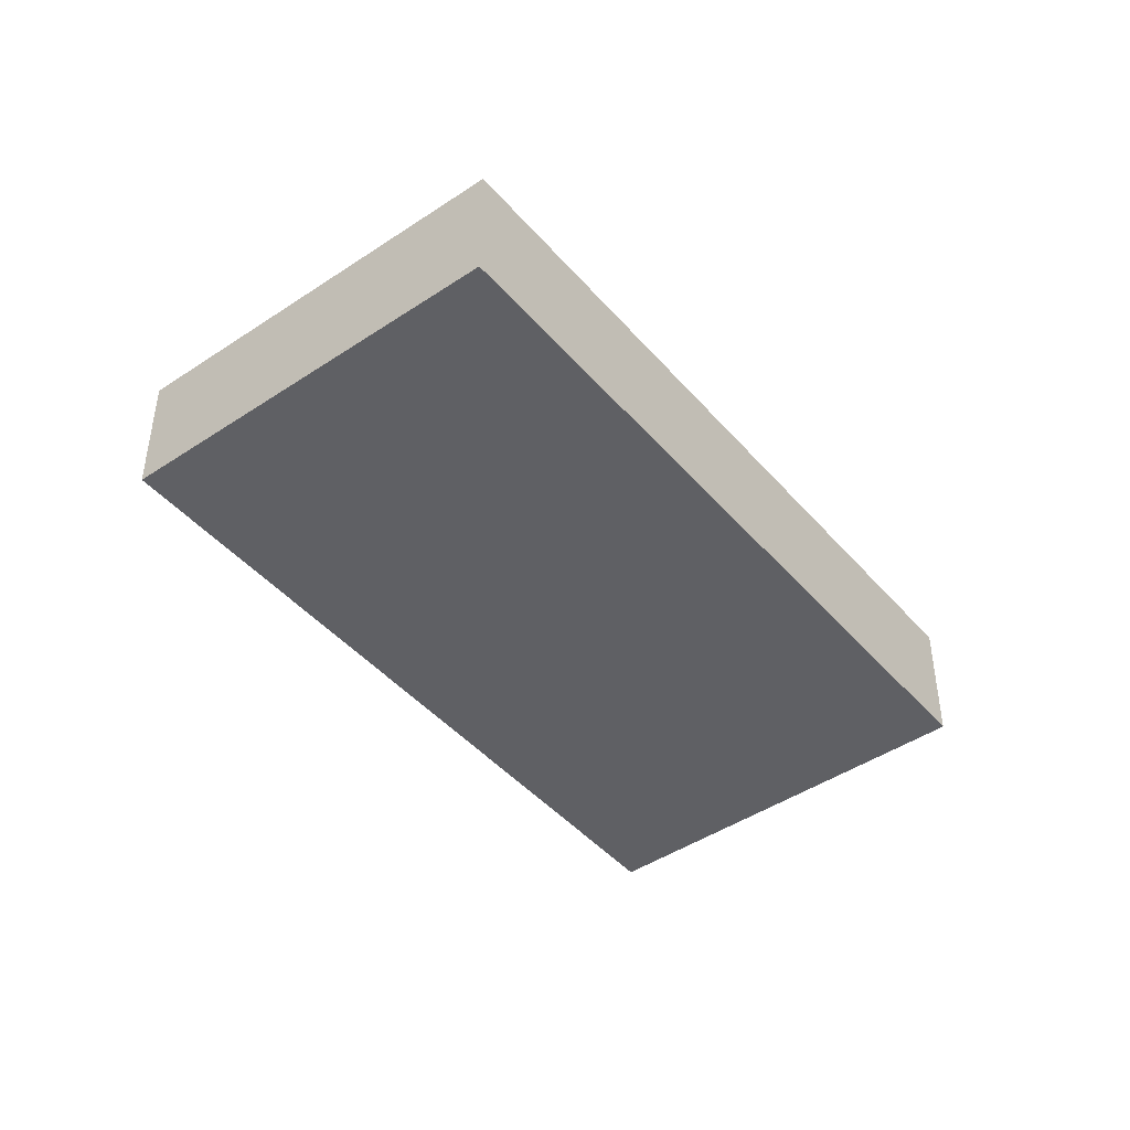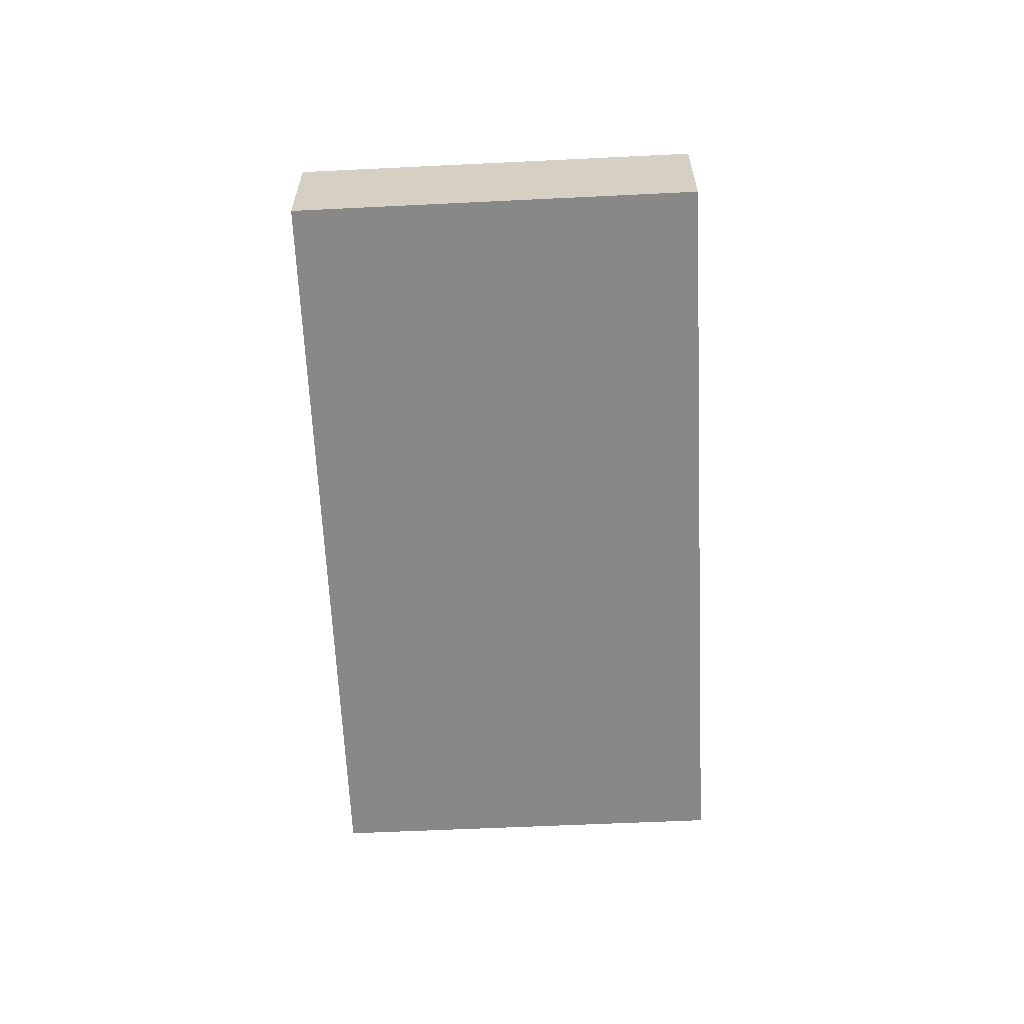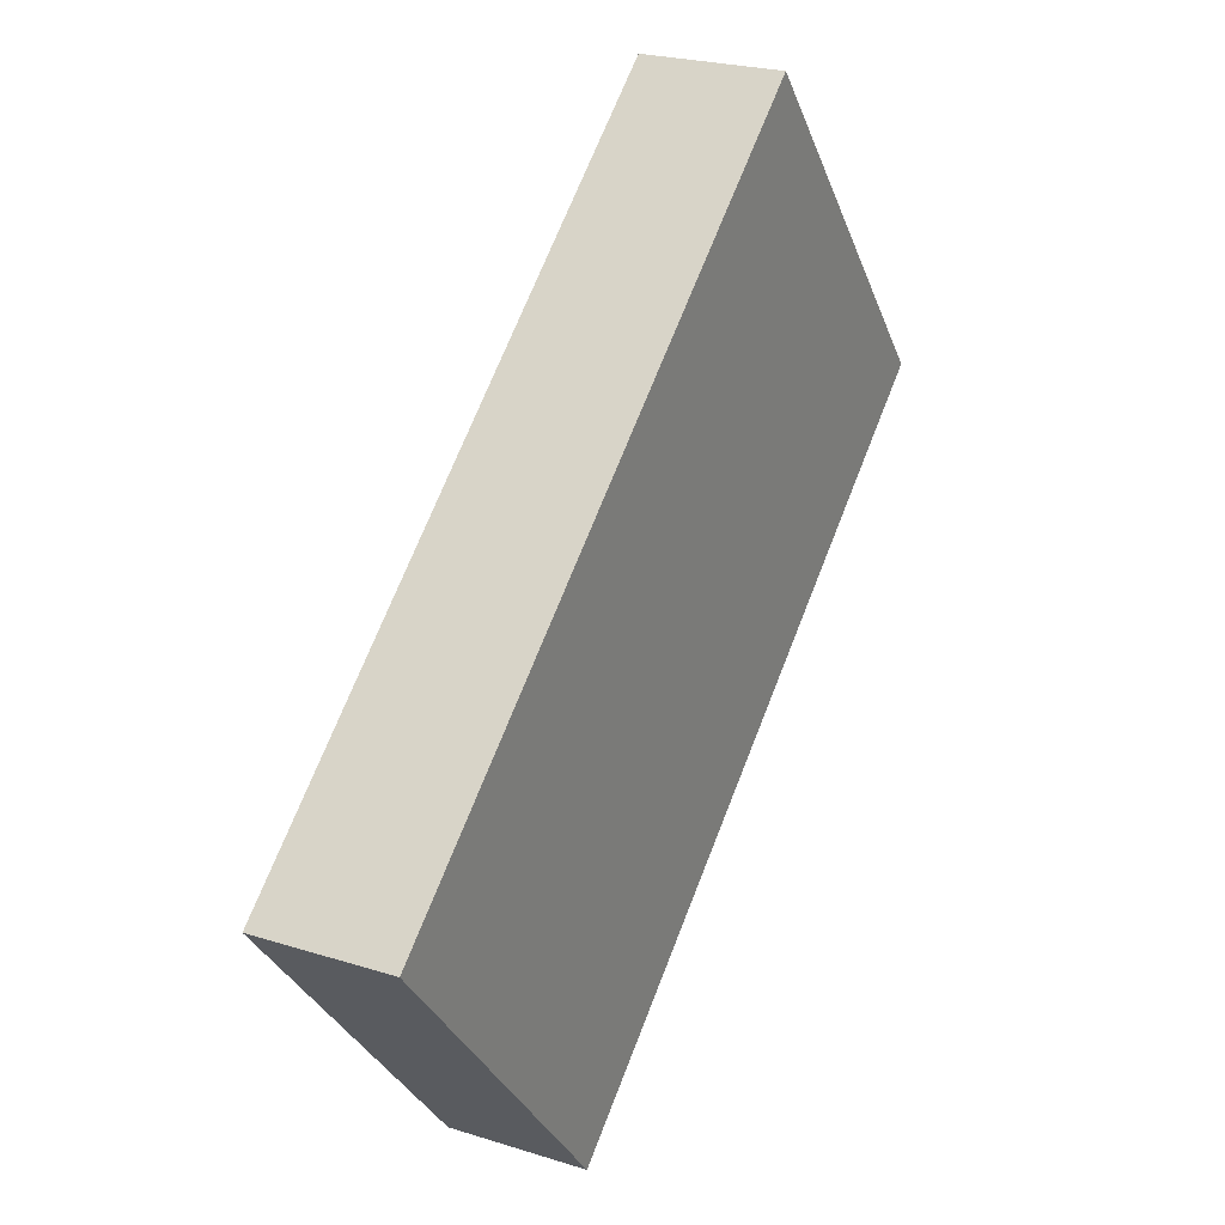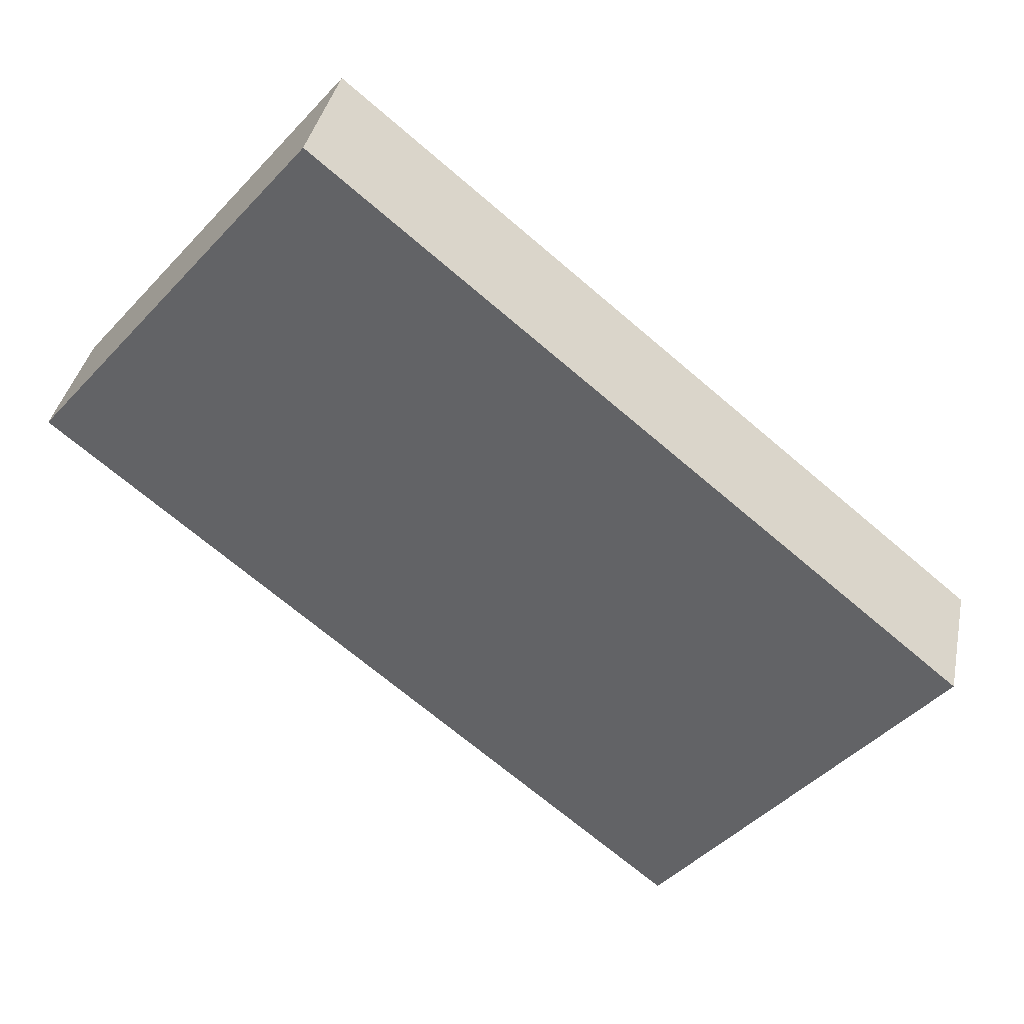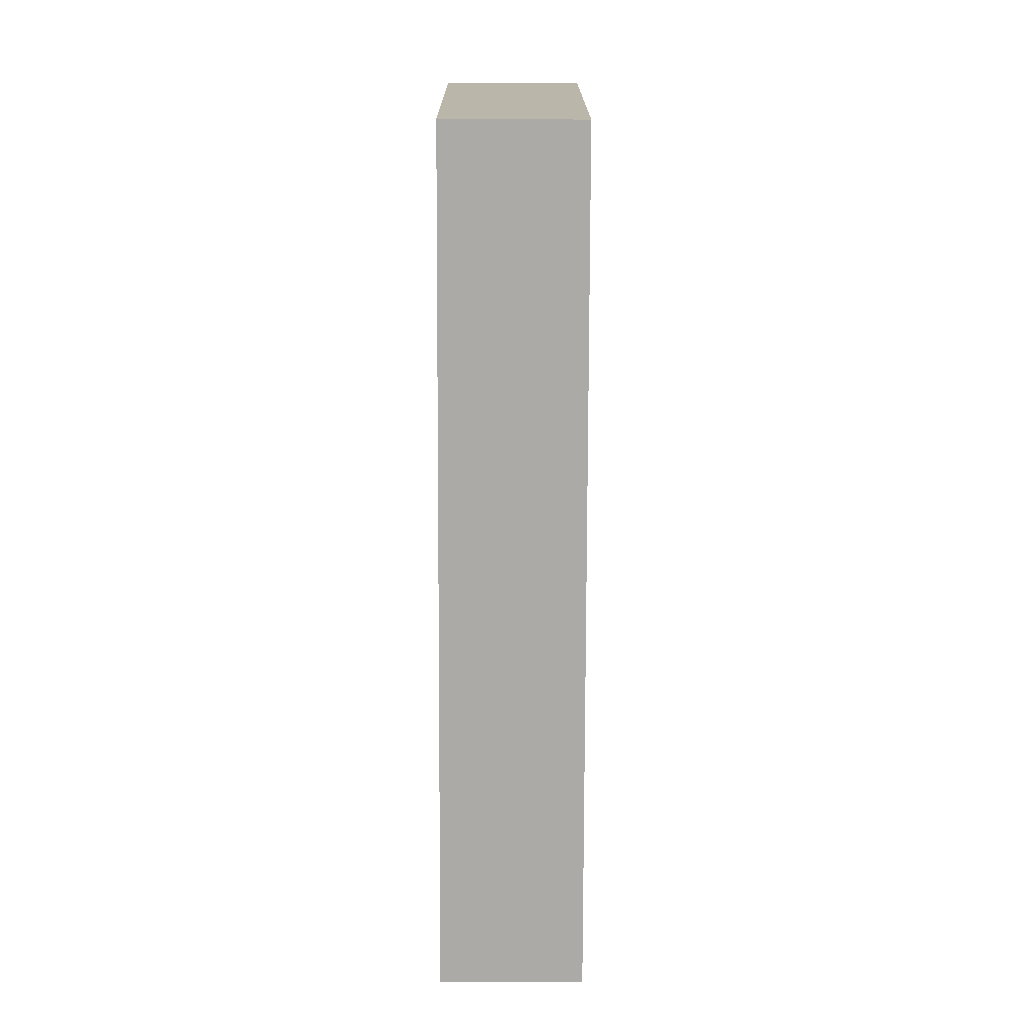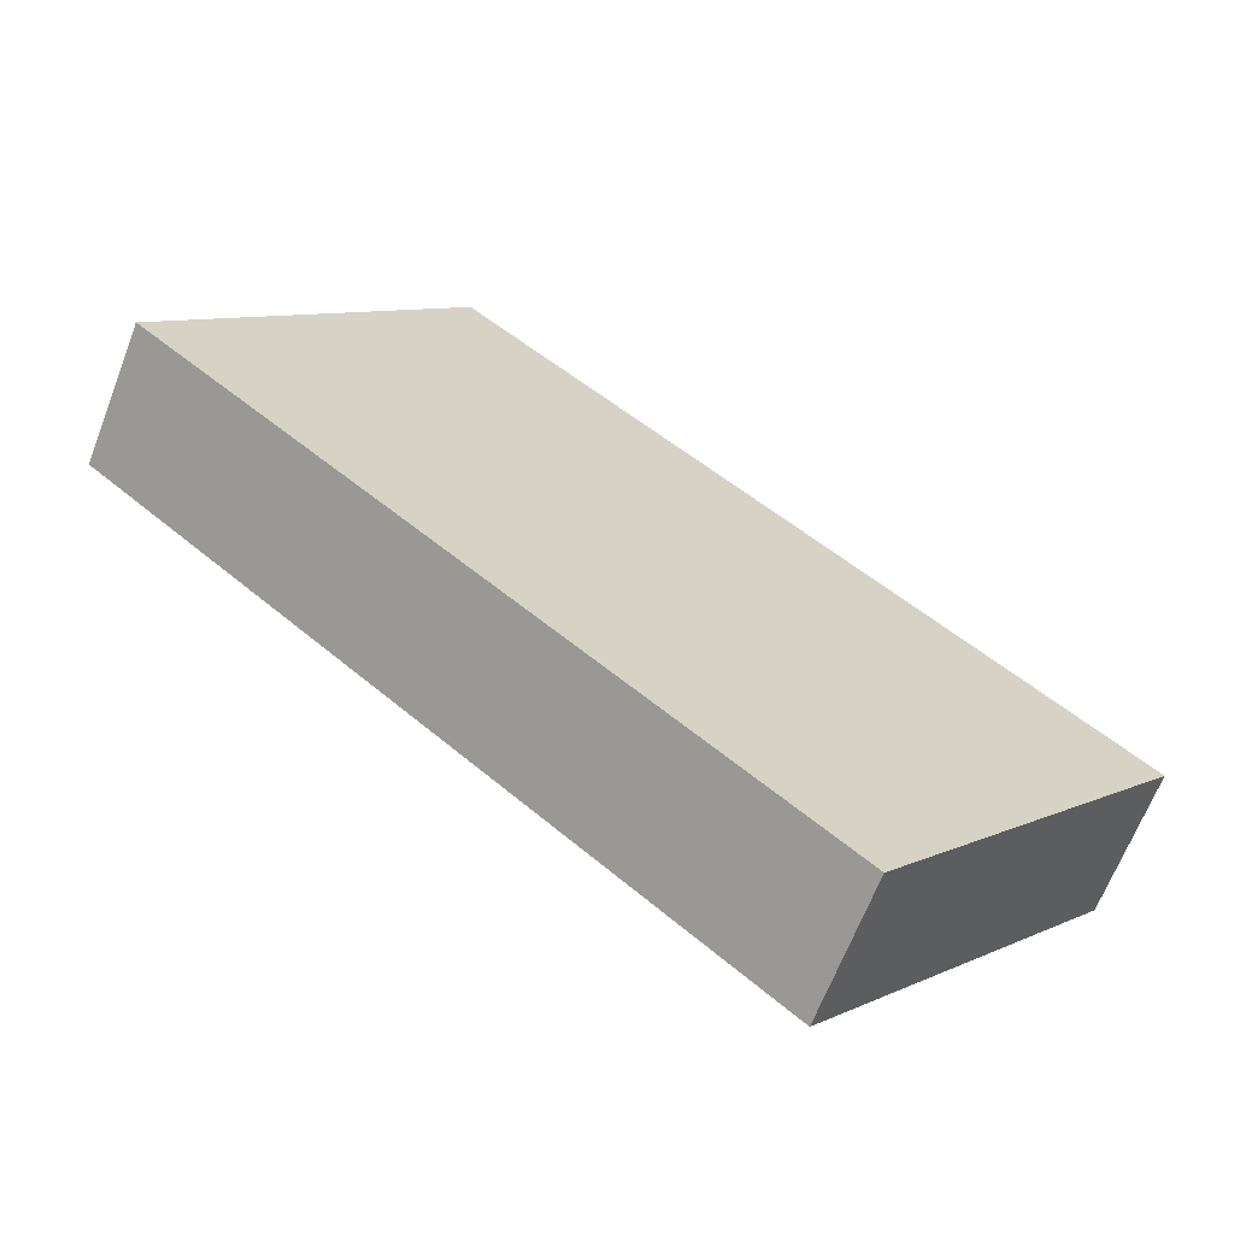
<metadata>
{"format":"obj","ext":"obj","renderer":"f3d","projection":"perspective","resolution":1024,"background":"white","views":[{"elev":-44.7,"azim":167.7,"up":"+Y"},{"elev":-62.9,"azim":-47.5,"up":"+Y"},{"elev":23.7,"azim":117.9,"up":"+Z"},{"elev":37.3,"azim":11.4,"up":"+Z"},{"elev":-36.2,"azim":-90.2,"up":"+Z"},{"elev":-65.3,"azim":-21.0,"up":"+Z"}]}
</metadata>
<code>
v  13.8 2.986 -11.52
v  6.128 2.986 7.389
v  19.95 2.986 -4.159
v  0 2.986 1.828e-16
v  13.8 7.055e-16 -11.52
v  0 0 0
v  6.128 -4.524e-16 7.389
v  19.95 2.547e-16 -4.159
g defaultobject
f 1 2 3
f 2 1 4
f 5 4 1
f 4 5 6
f 6 2 4
f 2 6 7
f 7 3 2
f 3 7 8
f 8 1 3
f 1 8 5
f 5 7 6
f 7 5 8

</code>
